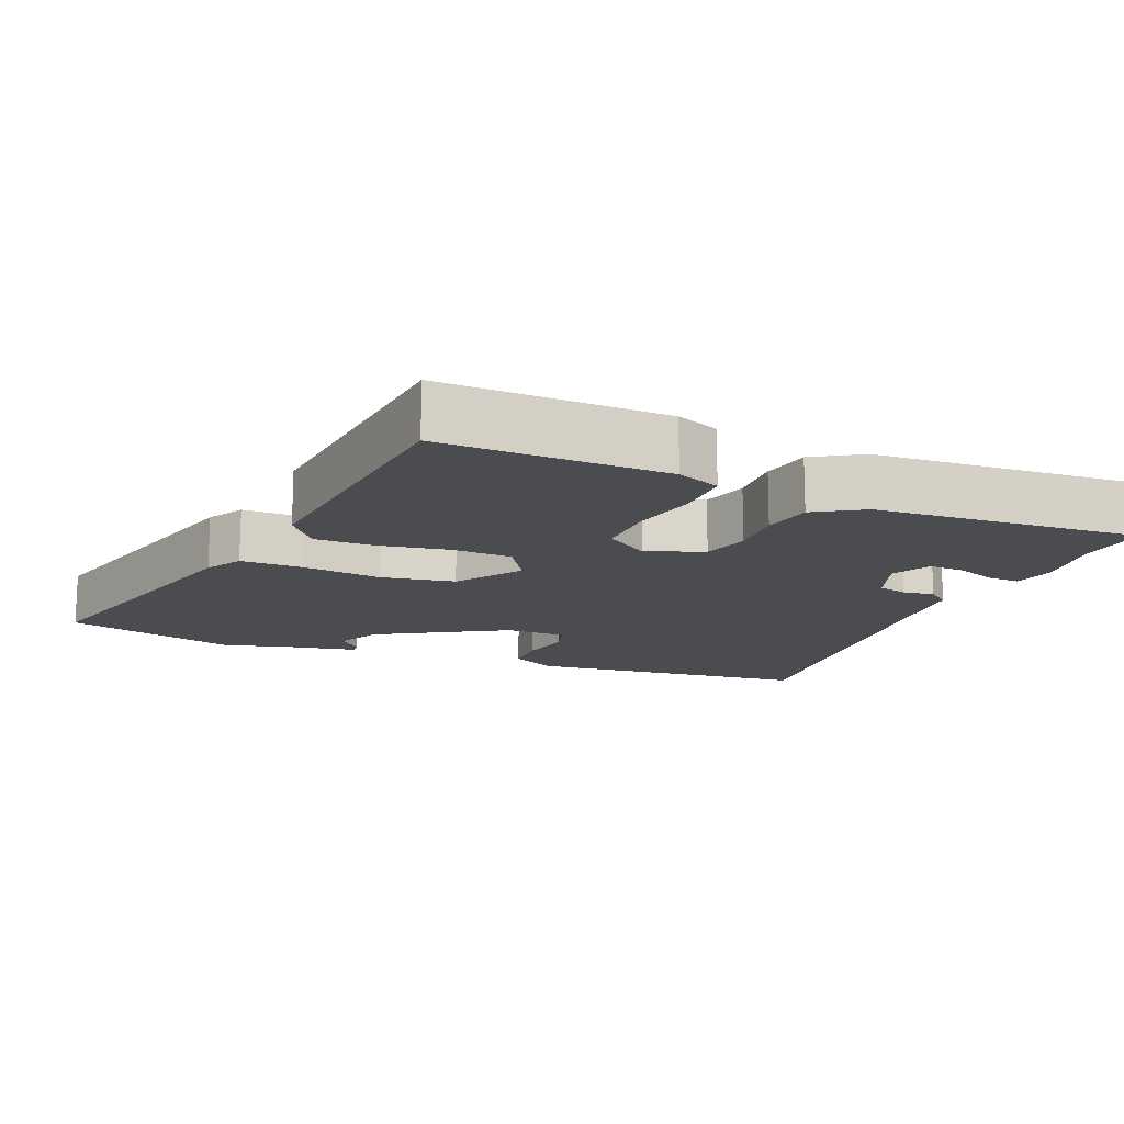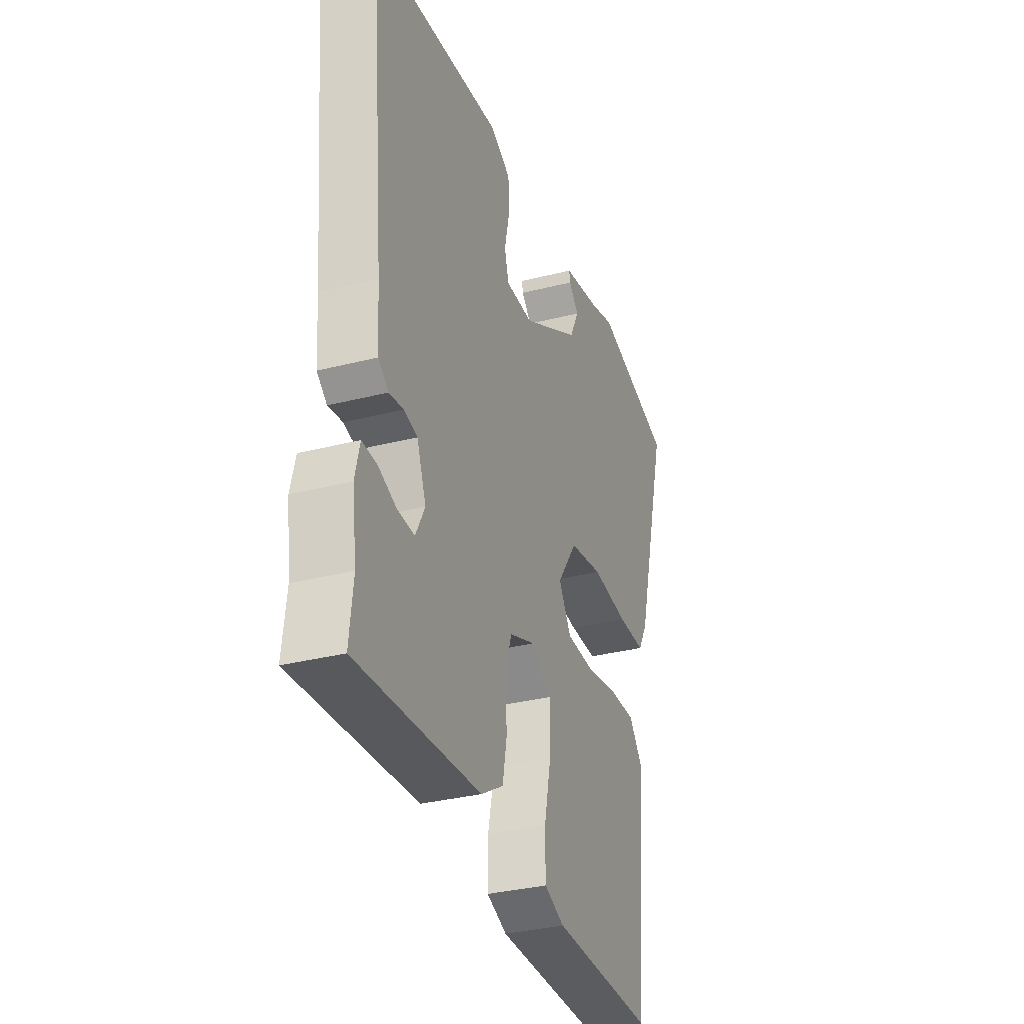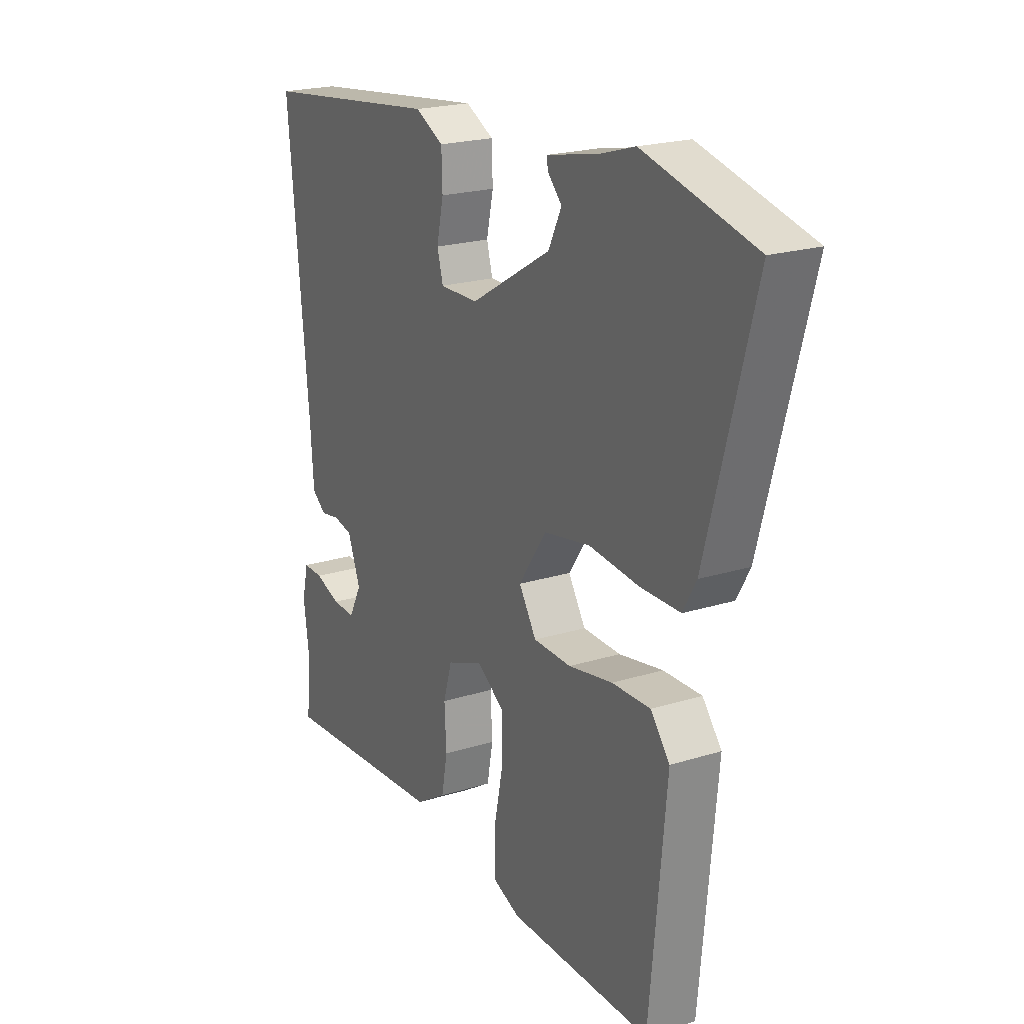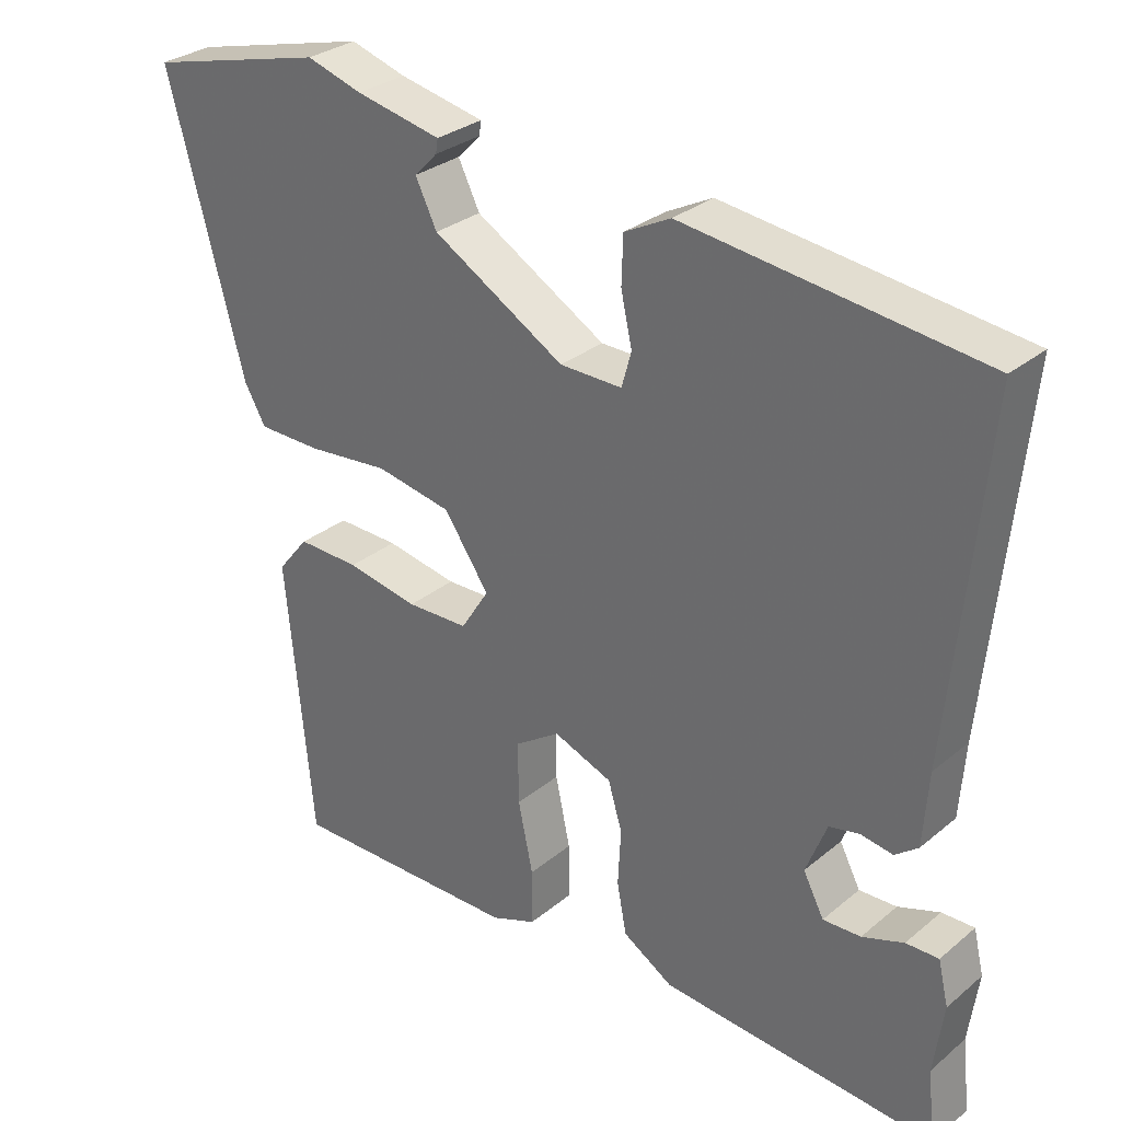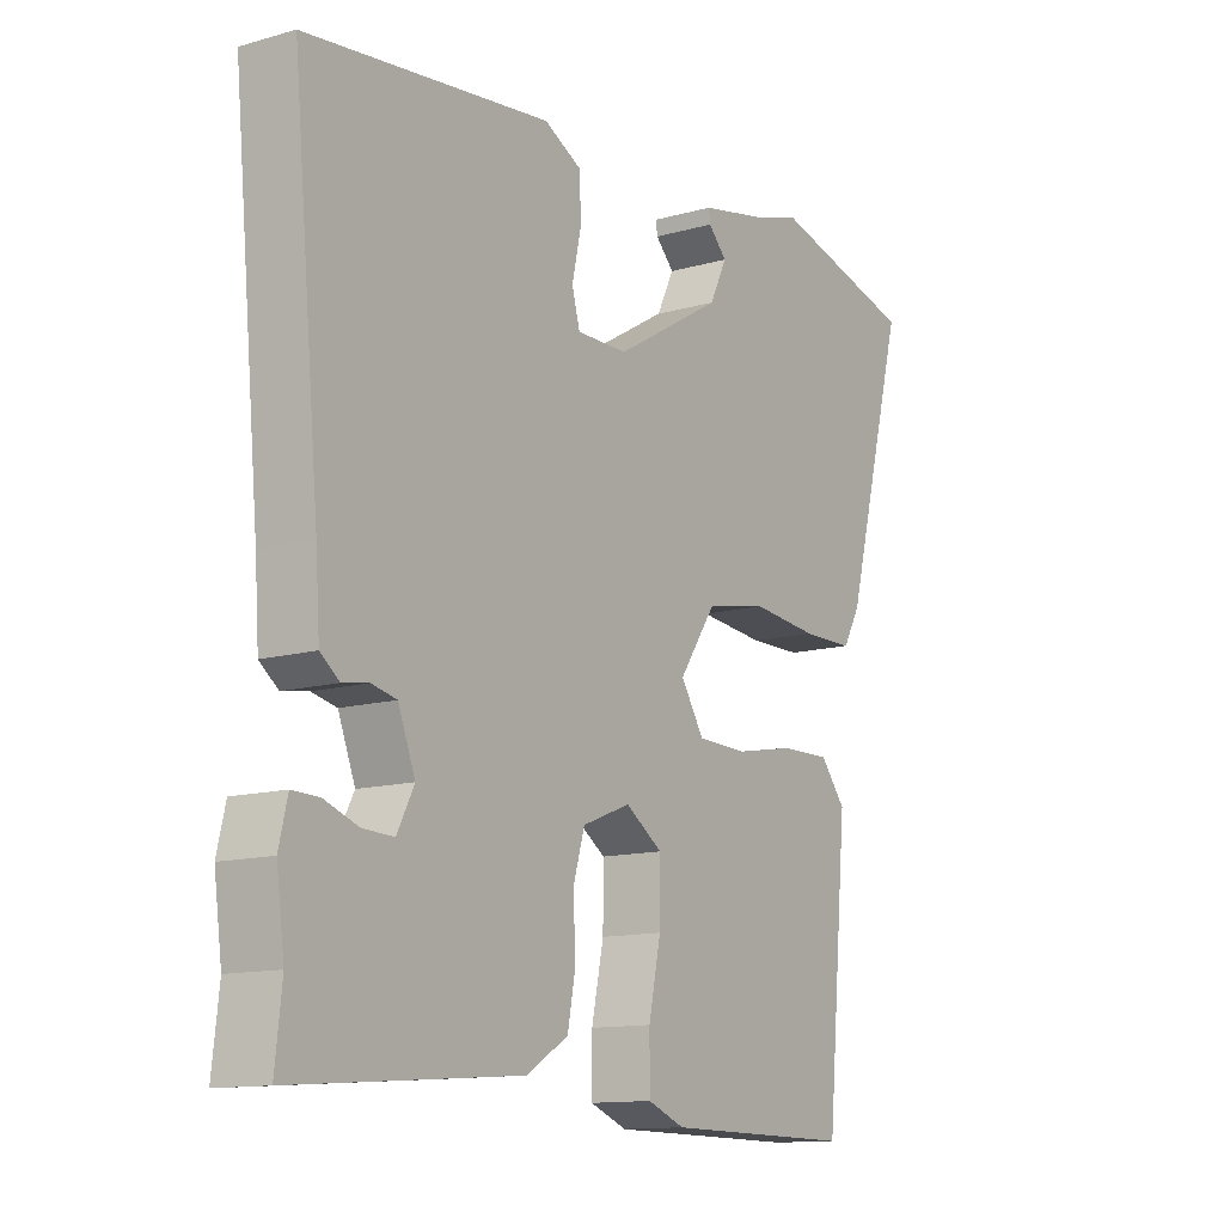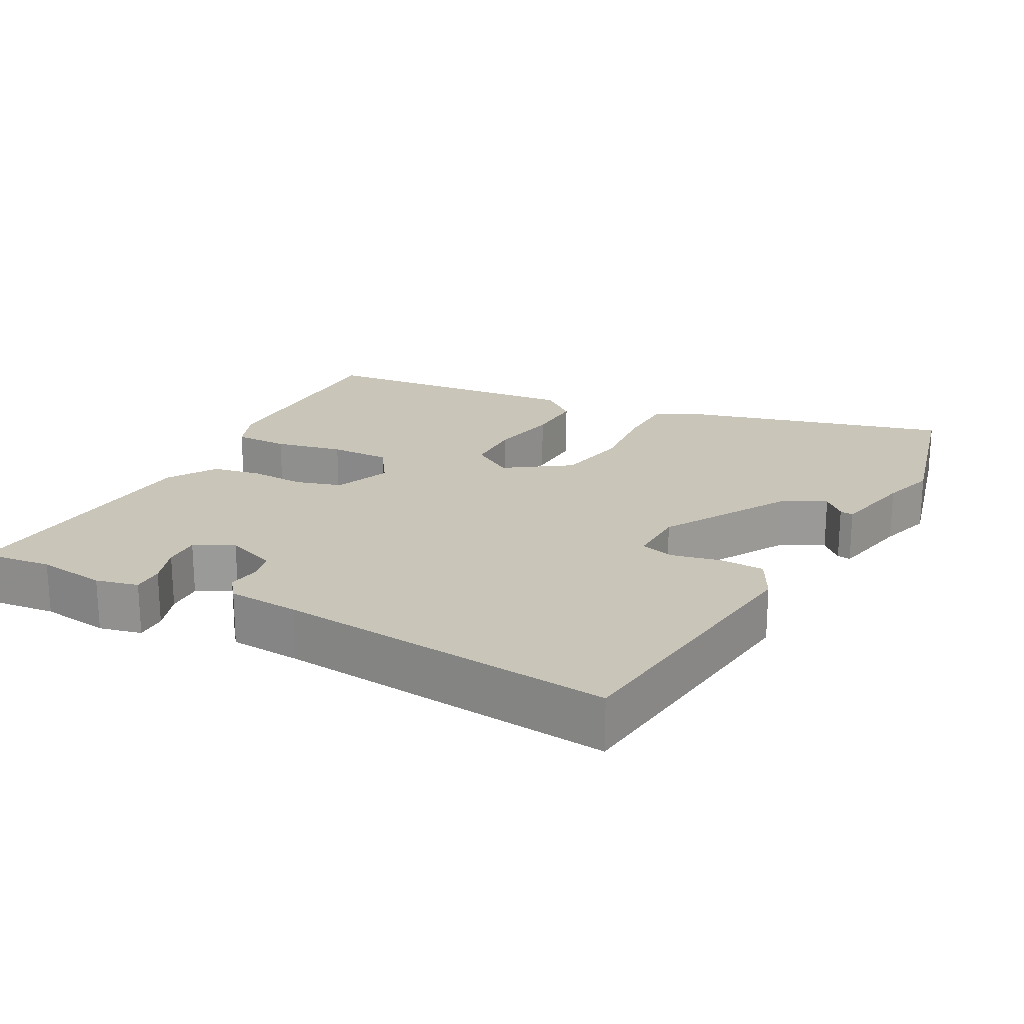
<metadata>
{"format":"obj","ext":"obj","renderer":"f3d","projection":"perspective","resolution":1024,"background":"white","views":[{"elev":-15.0,"azim":157.2,"up":"+Y"},{"elev":-33.2,"azim":-70.7,"up":"+Z"},{"elev":21.2,"azim":60.9,"up":"+Z"},{"elev":30.1,"azim":-139.8,"up":"+Z"},{"elev":-12.7,"azim":-56.6,"up":"+Z"},{"elev":20.7,"azim":-61.9,"up":"+Y"}]}
</metadata>
<code>
v 0.459 0.07 -0.54
v 0.145 0.07 -0.537
v 0.084 0.07 -0.513
v 0.084 0.07 -0.437
v 0.104 0.07 -0.342
v 0.105 0.07 -0.258
v 0.044 0.07 -0.217
v -0.035 0.07 -0.248
v -0.054 0.07 -0.312
v -0.05 0.07 -0.388
v -0.063 0.07 -0.457
v -0.131 0.07 -0.499
v -0.503 0.07 -0.527
v -0.492 0.07 -0.429
v -0.505 0.07 -0.333
v -0.491 0.07 -0.274
v -0.447 0.07 -0.275
v -0.391 0.07 -0.295
v -0.34 0.07 -0.297
v -0.312 0.07 -0.243
v -0.34 0.07 -0.171
v -0.381 0.07 -0.162
v -0.424 0.07 -0.169
v -0.455 0.07 -0.145
v -0.462 0.07 -0.045
v -0.507 0.07 0.424
v -0.108 0.07 0.472
v -0.046 0.07 0.44
v -0.044 0.07 0.377
v -0.059 0.07 0.309
v -0.046 0.07 0.262
v 0.038 0.07 0.263
v 0.216 0.07 0.368
v 0.245 0.07 0.427
v 0.214 0.07 0.459
v 0.211 0.07 0.478
v 0.326 0.07 0.502
v 0.401 0.07 0.525
v 0.643 0.07 0.464
v 0.54 0.07 0.082
v 0.511 0.07 0.031
v 0.425 0.07 0.03
v 0.314 0.07 0.041
v 0.212 0.07 0.022
v 0.151 0.07 -0.067
v 0.189 0.07 -0.127
v 0.272 0.07 -0.129
v 0.369 0.07 -0.111
v 0.453 0.07 -0.109
v 0.495 0.07 -0.161
v 0.459 0 -0.54
v 0.145 0 -0.537
v 0.084 0 -0.513
v 0.084 0 -0.437
v 0.104 0 -0.342
v 0.105 0 -0.258
v 0.044 0 -0.217
v -0.035 0 -0.248
v -0.054 0 -0.312
v -0.05 0 -0.388
v -0.063 0 -0.457
v -0.131 0 -0.499
v -0.503 0 -0.527
v -0.492 0 -0.429
v -0.505 0 -0.333
v -0.491 0 -0.274
v -0.447 0 -0.275
v -0.391 0 -0.295
v -0.34 0 -0.297
v -0.312 0 -0.243
v -0.34 0 -0.171
v -0.381 0 -0.162
v -0.424 0 -0.169
v -0.455 0 -0.145
v -0.462 0 -0.045
v -0.507 0 0.424
v -0.108 0 0.472
v -0.046 0 0.44
v -0.044 0 0.377
v -0.059 0 0.309
v -0.046 0 0.262
v 0.038 0 0.263
v 0.216 0 0.368
v 0.245 0 0.427
v 0.214 0 0.459
v 0.211 0 0.478
v 0.326 0 0.502
v 0.401 0 0.525
v 0.643 0 0.464
v 0.54 0 0.082
v 0.511 0 0.031
v 0.425 0 0.03
v 0.314 0 0.041
v 0.212 0 0.022
v 0.151 0 -0.067
v 0.189 0 -0.127
v 0.272 0 -0.129
v 0.369 0 -0.111
v 0.453 0 -0.109
v 0.495 0 -0.161
f 47 48 49 50
f 46 47 50 1
f 40 41 42 43
f 38 39 40 43
f 37 38 43 44
f 34 35 36 37
f 33 34 37 44
f 32 33 44 45
f 27 28 29 30
f 25 26 27 30
f 25 30 31
f 22 23 24 25
f 21 22 25 31
f 20 21 31 32
f 15 16 17 18
f 14 15 18 19
f 13 14 19
f 12 13 19
f 9 10 11 12
f 8 9 12 19
f 7 8 19 20
f 2 3 4 5
f 46 1 2 5
f 45 46 5 6
f 7 20 32 45
f 6 7 45
f 100 99 98 97
f 51 100 97 96
f 93 92 91 90
f 93 90 89 88
f 94 93 88 87
f 87 86 85 84
f 94 87 84 83
f 95 94 83 82
f 80 79 78 77
f 80 77 76 75
f 81 80 75
f 75 74 73 72
f 81 75 72 71
f 82 81 71 70
f 68 67 66 65
f 69 68 65 64
f 69 64 63
f 69 63 62
f 62 61 60 59
f 69 62 59 58
f 70 69 58 57
f 55 54 53 52
f 55 52 51 96
f 56 55 96 95
f 95 82 70 57
f 95 57 56
f 1 51 52 2
f 2 52 53 3
f 3 53 54 4
f 4 54 55 5
f 5 55 56 6
f 6 56 57 7
f 7 57 58 8
f 8 58 59 9
f 9 59 60 10
f 10 60 61 11
f 11 61 62 12
f 12 62 63 13
f 13 63 64 14
f 14 64 65 15
f 15 65 66 16
f 16 66 67 17
f 17 67 68 18
f 18 68 69 19
f 19 69 70 20
f 20 70 71 21
f 21 71 72 22
f 22 72 73 23
f 23 73 74 24
f 24 74 75 25
f 25 75 76 26
f 26 76 77 27
f 27 77 78 28
f 28 78 79 29
f 29 79 80 30
f 30 80 81 31
f 31 81 82 32
f 32 82 83 33
f 33 83 84 34
f 34 84 85 35
f 35 85 86 36
f 36 86 87 37
f 37 87 88 38
f 38 88 89 39
f 39 89 90 40
f 40 90 91 41
f 41 91 92 42
f 42 92 93 43
f 43 93 94 44
f 44 94 95 45
f 45 95 96 46
f 46 96 97 47
f 47 97 98 48
f 48 98 99 49
f 49 99 100 50
f 50 100 51 1

</code>
